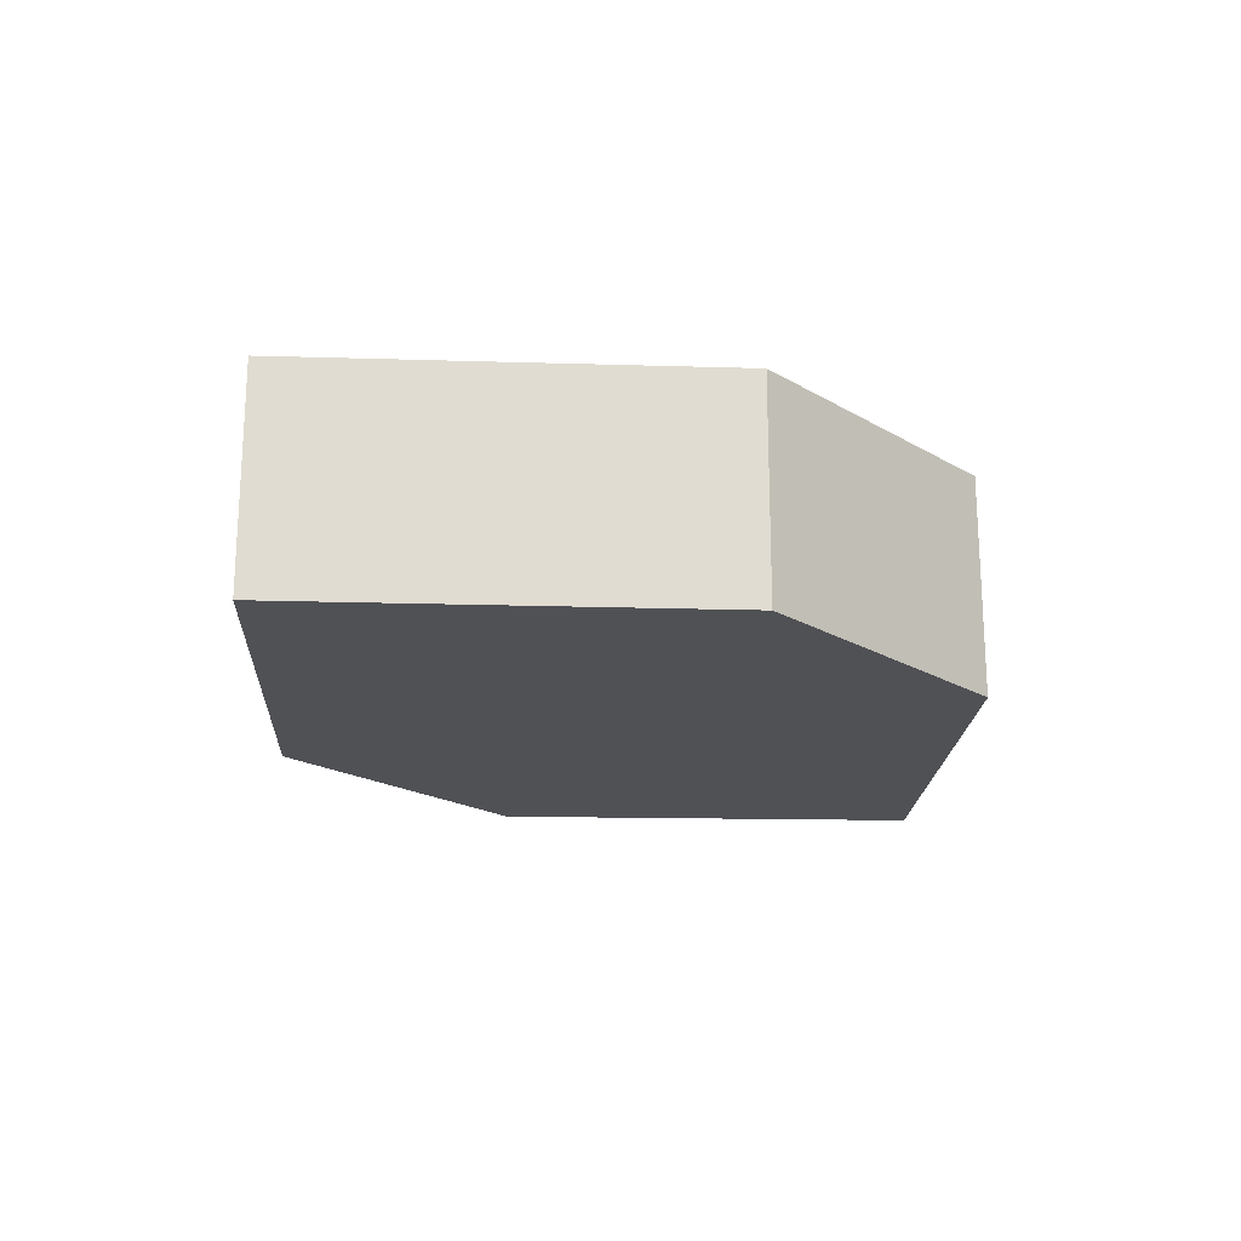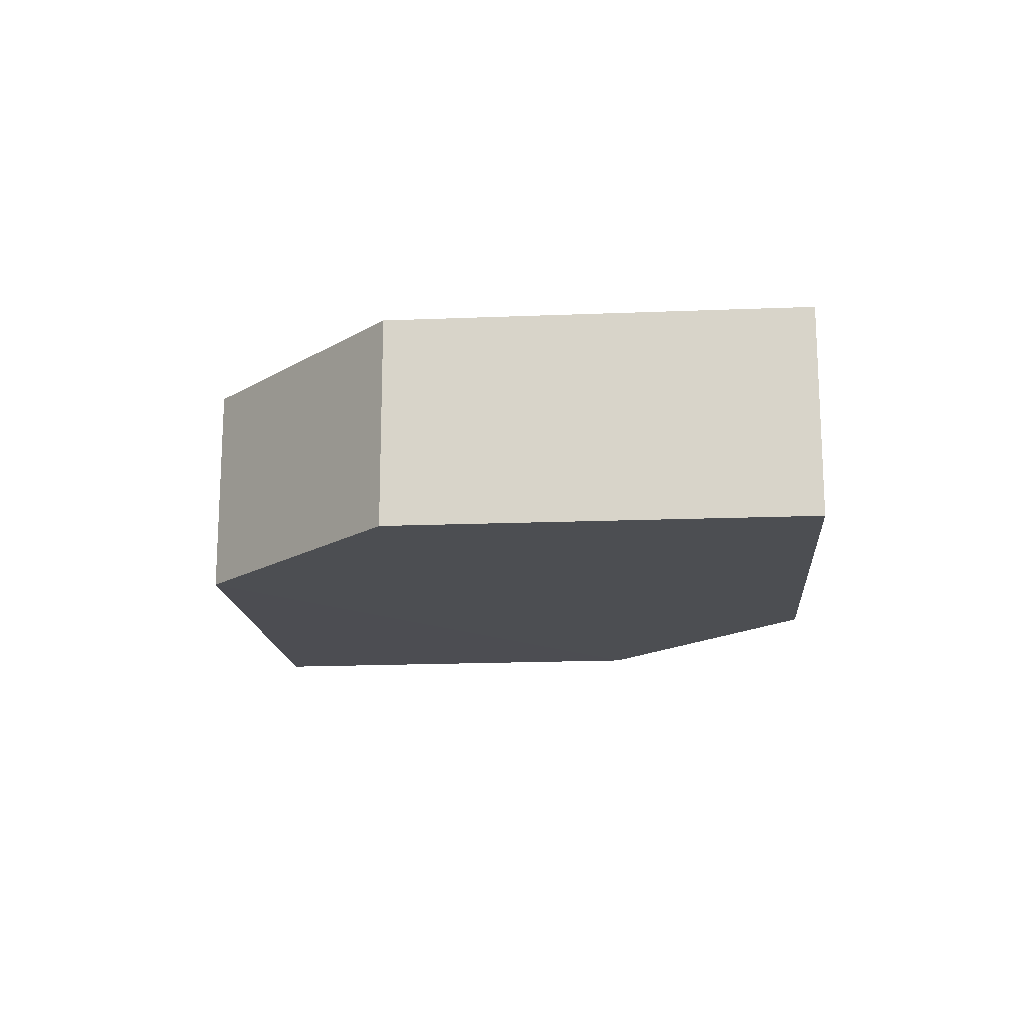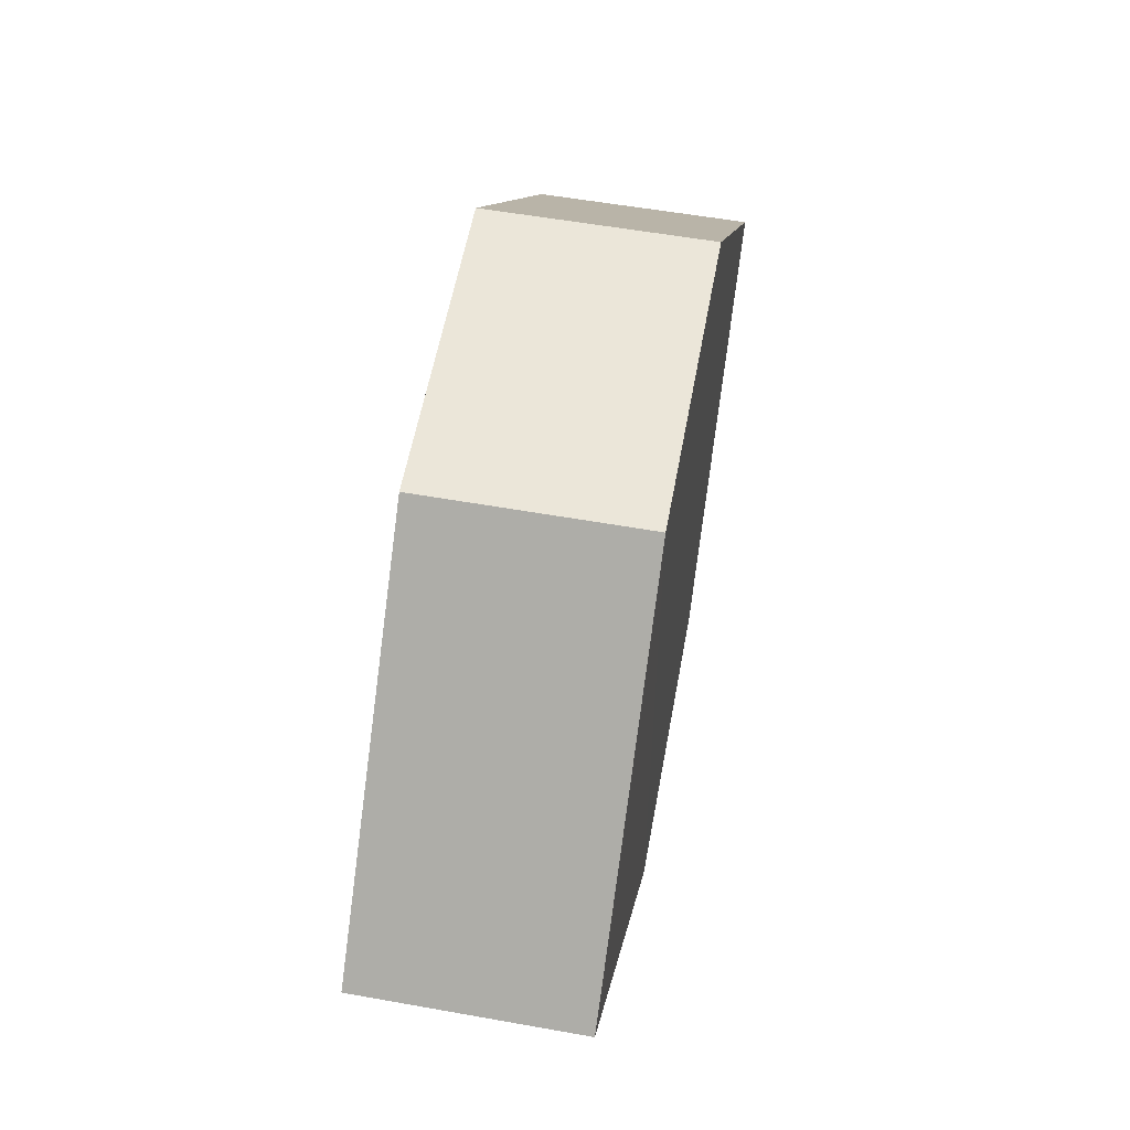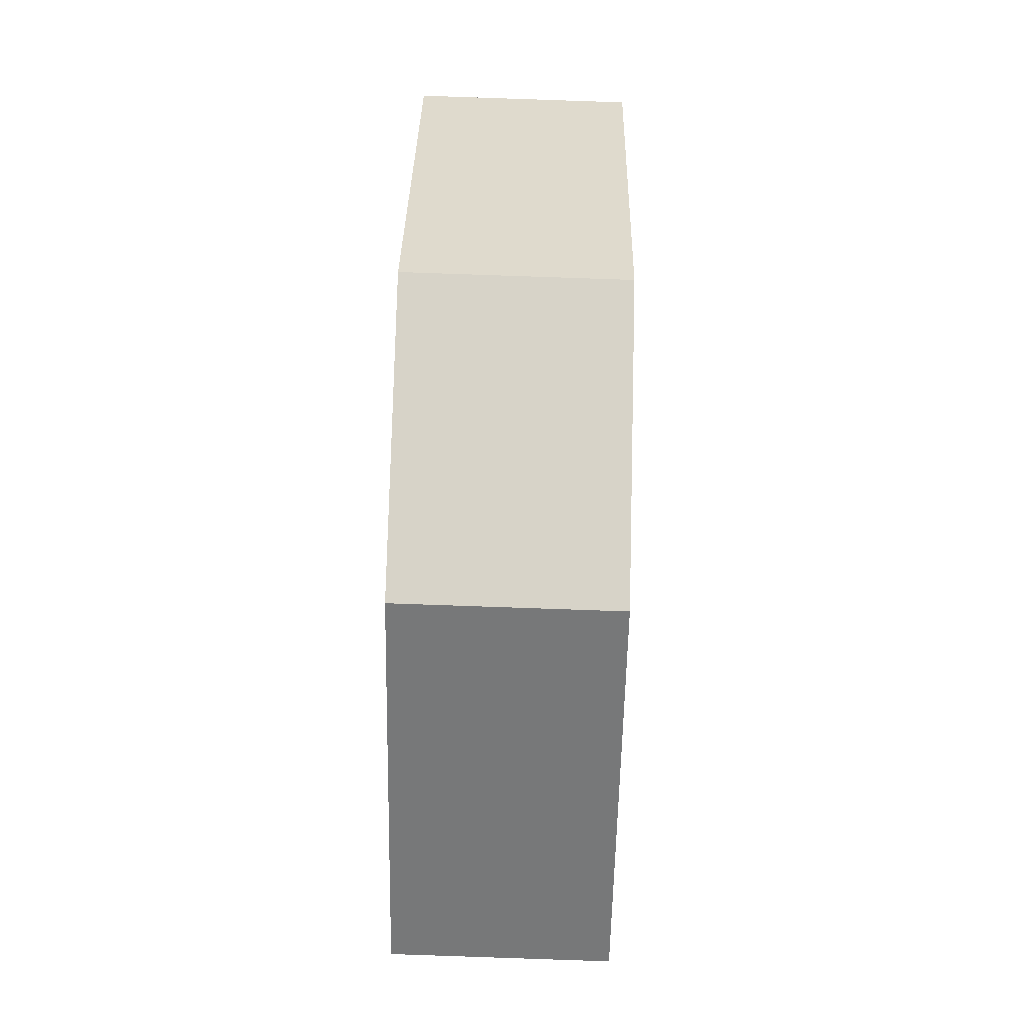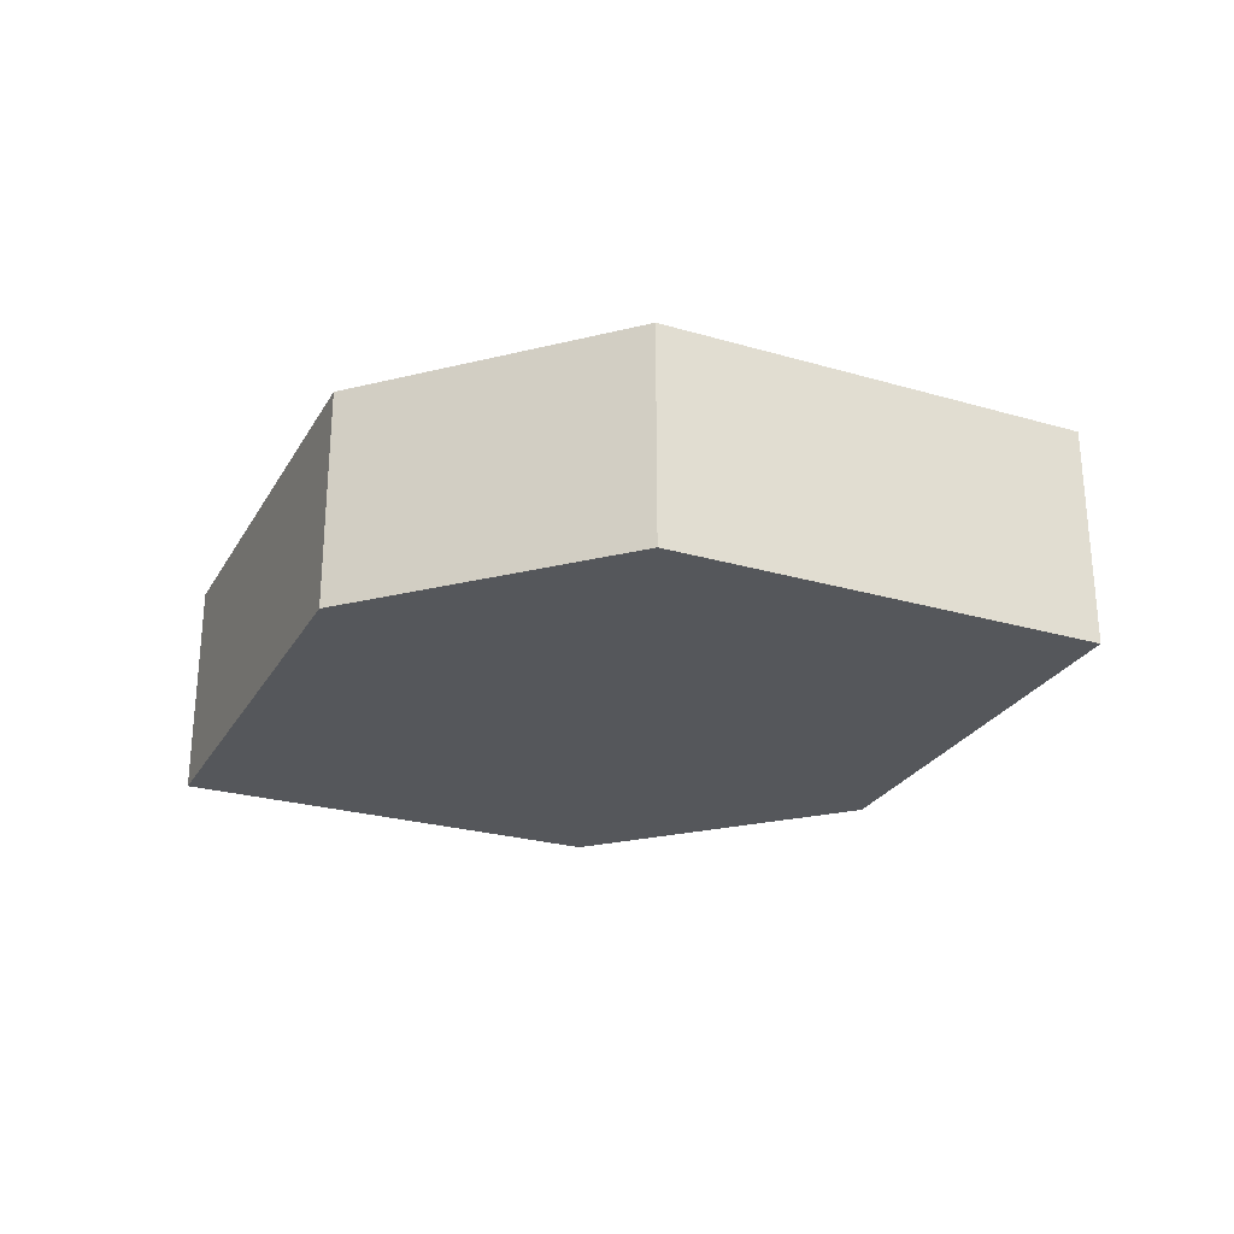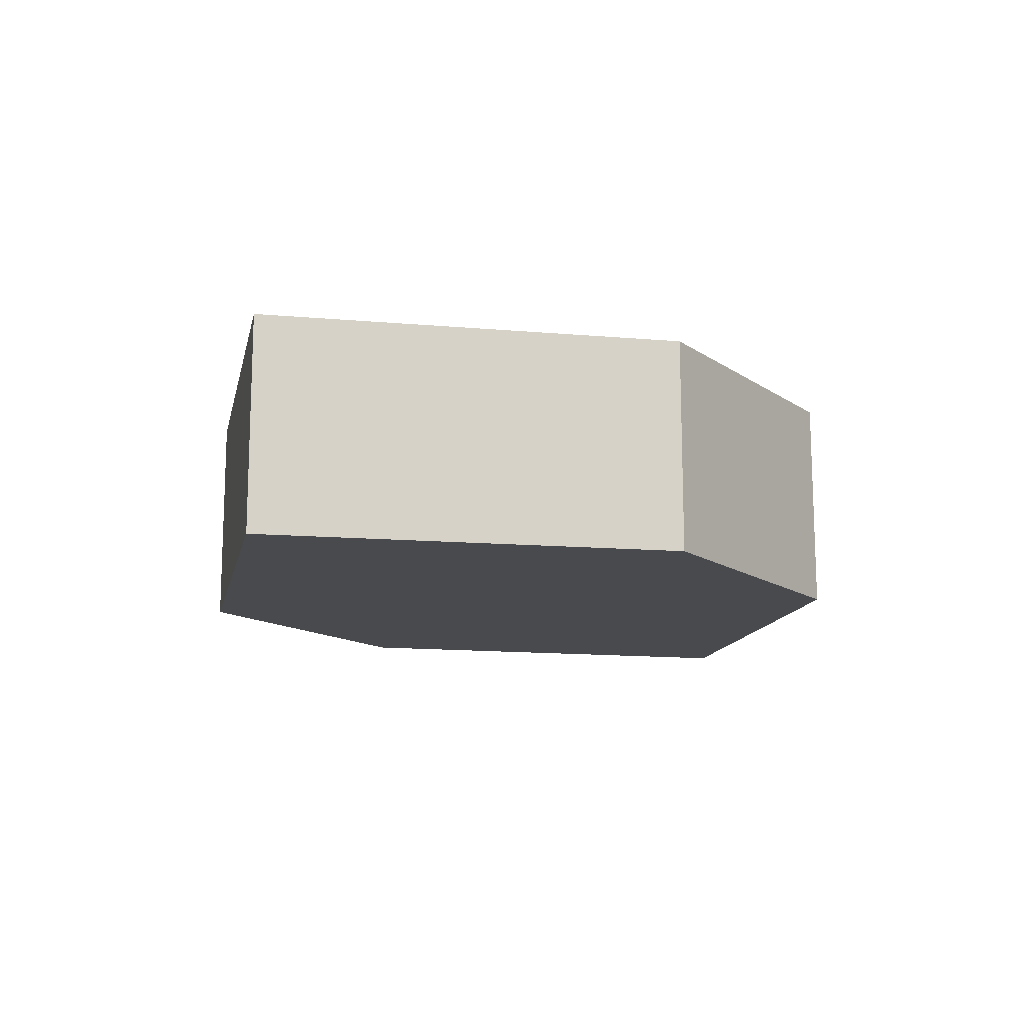
<metadata>
{"format":"obj","ext":"obj","renderer":"f3d","projection":"perspective","resolution":1024,"background":"white","views":[{"elev":-20.0,"azim":132.2,"up":"+Z"},{"elev":-16.6,"azim":50.0,"up":"+Z"},{"elev":56.4,"azim":100.3,"up":"+Y"},{"elev":77.4,"azim":91.5,"up":"+Y"},{"elev":-26.5,"azim":21.0,"up":"+Z"},{"elev":-13.3,"azim":-56.5,"up":"+Z"}]}
</metadata>
<code>
o 4966
v 2238 1884 16.45
v 2238 1884 16.45
v 2238 1884 16.45
v 2238 1884 16.45
v 2238 1884 16.45
v 2238 1884 16.45
v 2238 1884 16.45
v 2238 1884 16.45
v 2238 1884 16.45
v 2238 1884 16.45
v 2238 1884 16.45
v 2238 1884 16.45
v 2238 1884 16.45
v 2238 1884 16.45
v 2238 1884 16.45
v 2238 1884 16.45
v 2238 1884 16.45
v 2238 1884 16.45
v 2238 1884 16.45
v 2238 1884 16.45
v 2238 1884 16.45
v 2238 1884 16.45
v 2238 1884 16.45
v 2238 1884 16.45
v 2238 1884 16.45
v 2238 1884 16.45
v 2238 1884 16.45
v 2238 1884 16.45
v 2238 1884 16.45
v 2238 1884 16.45
v 2238 1884 16.45
v 2238 1884 16.45
f 1 2 3
f 4 3 2
f 5 1 6
f 7 4 8
f 8 9 10
f 11 12 10
f 13 9 14
f 6 15 16
f 17 18 16
f 17 13 19
f 20 15 21
f 22 20 19
f 11 20 23
f 24 13 23
f 19 2 25
f 26 27 25
f 23 28 29
f 30 31 29
f 4 28 32
f 1 32 28

</code>
